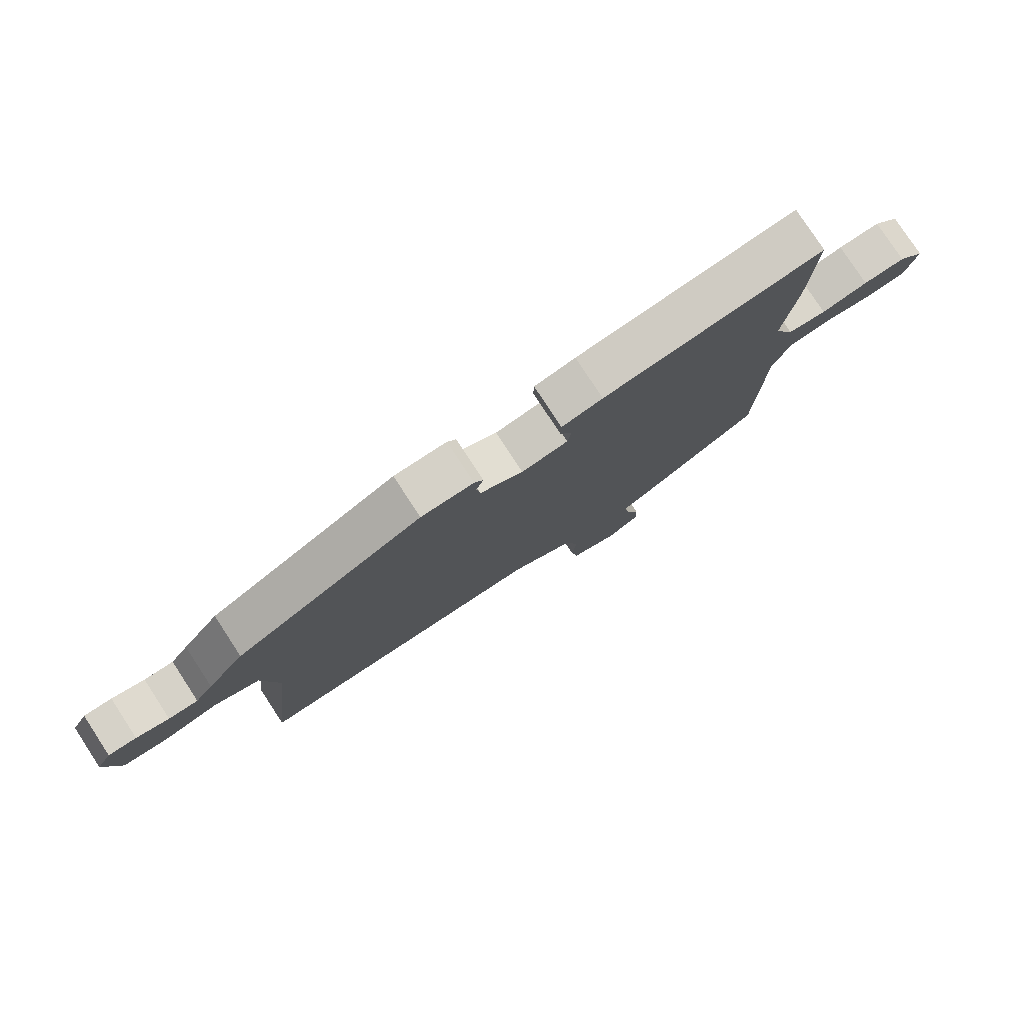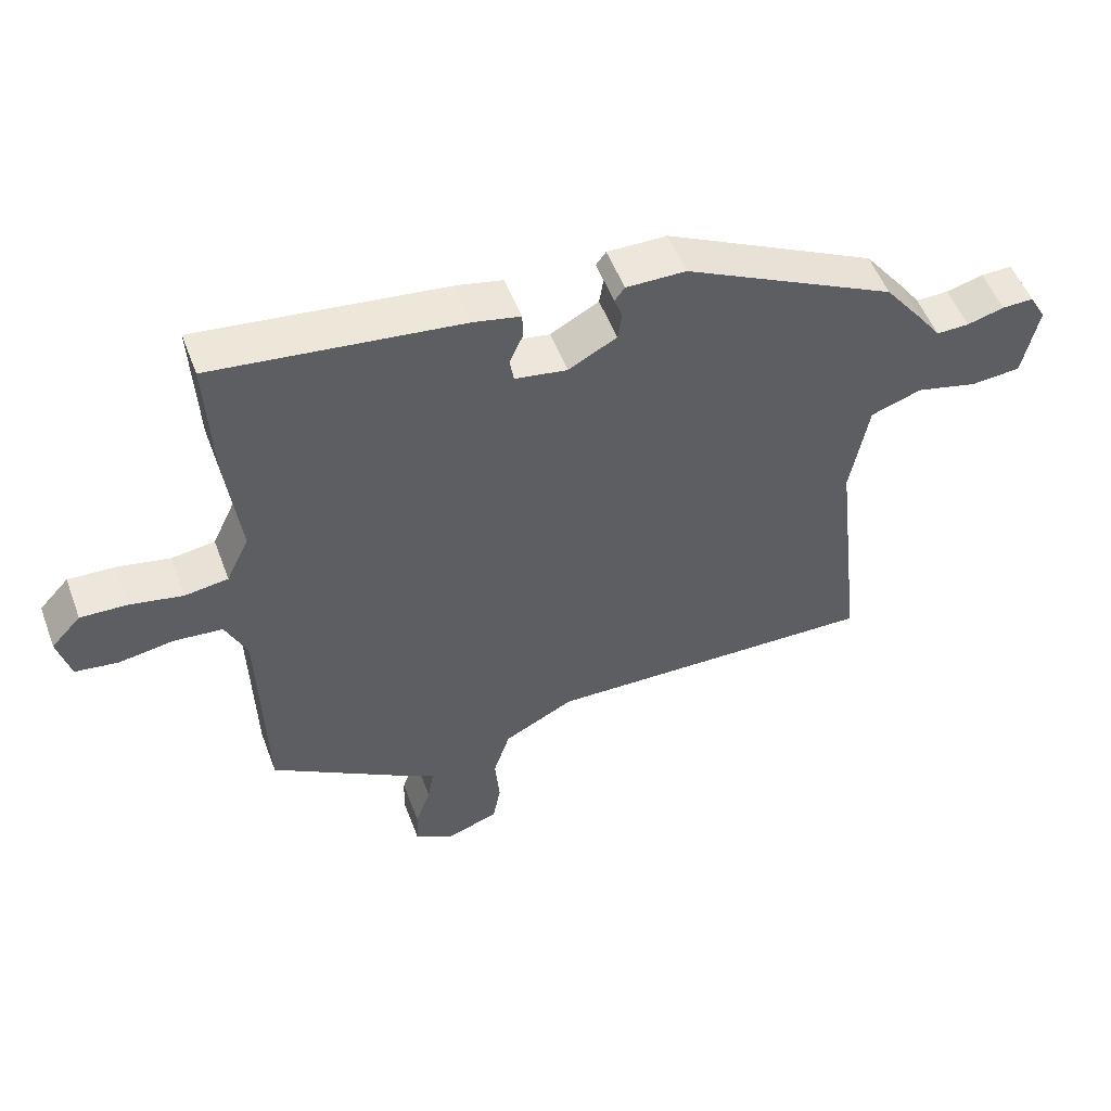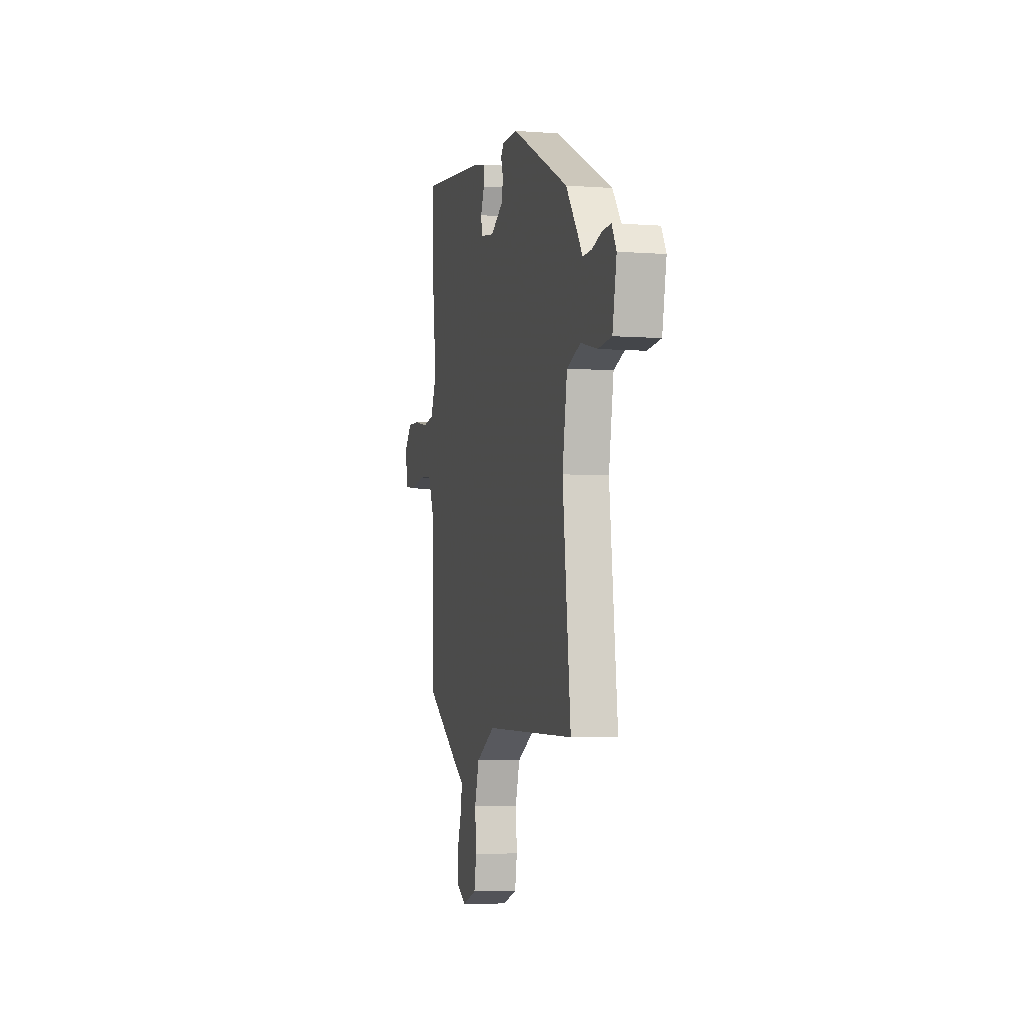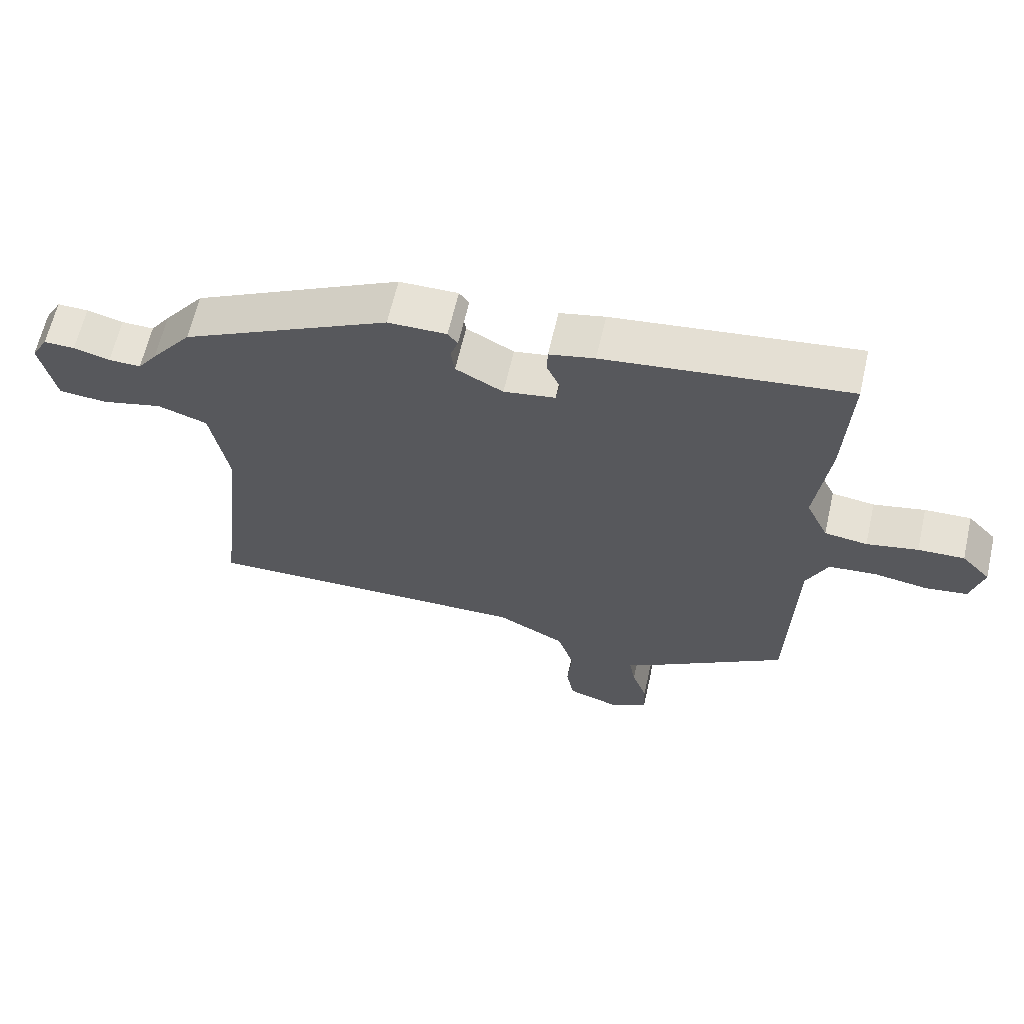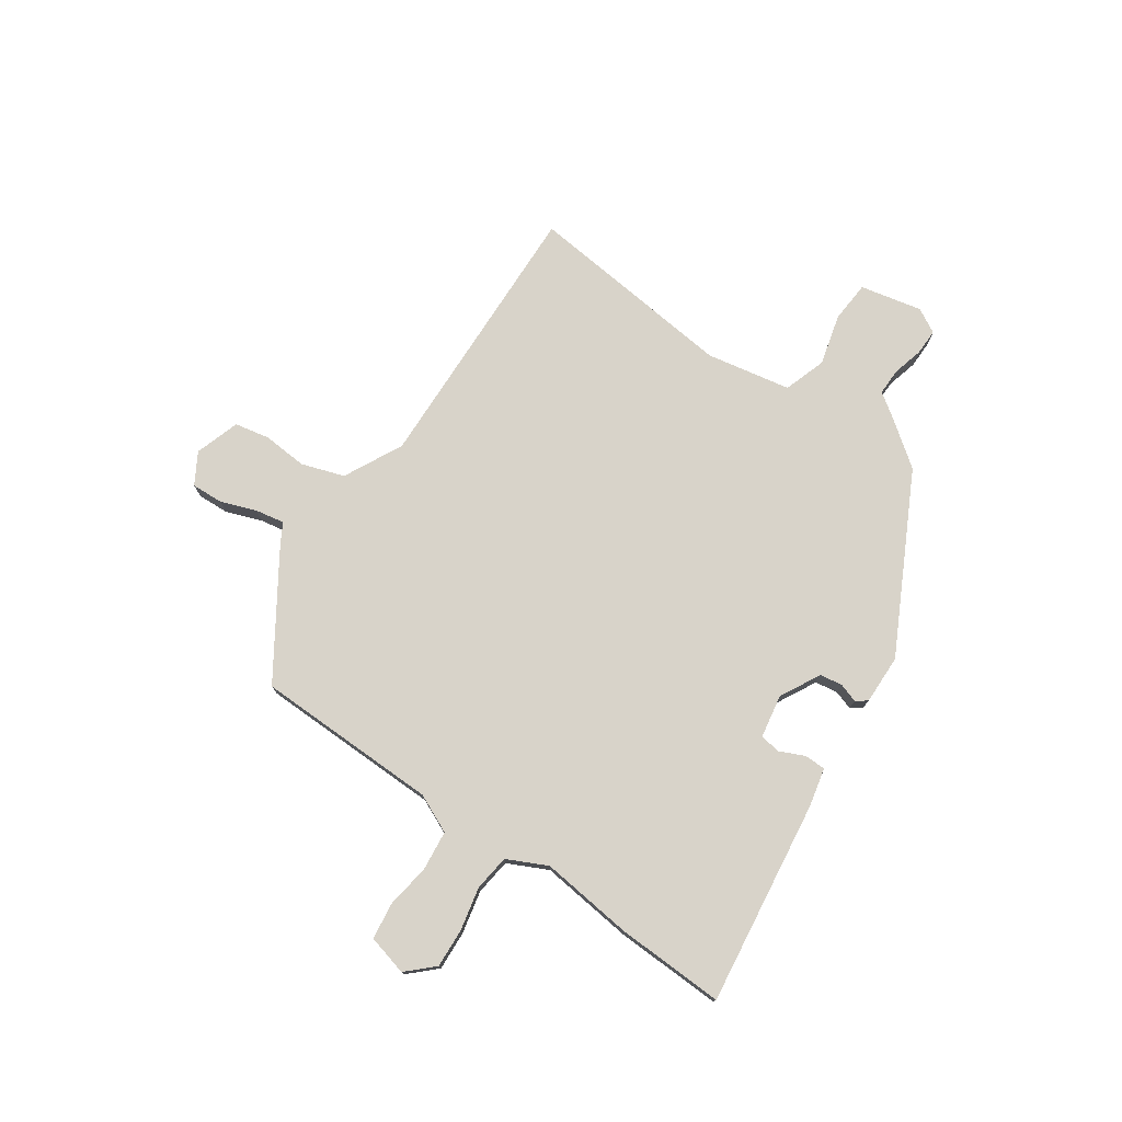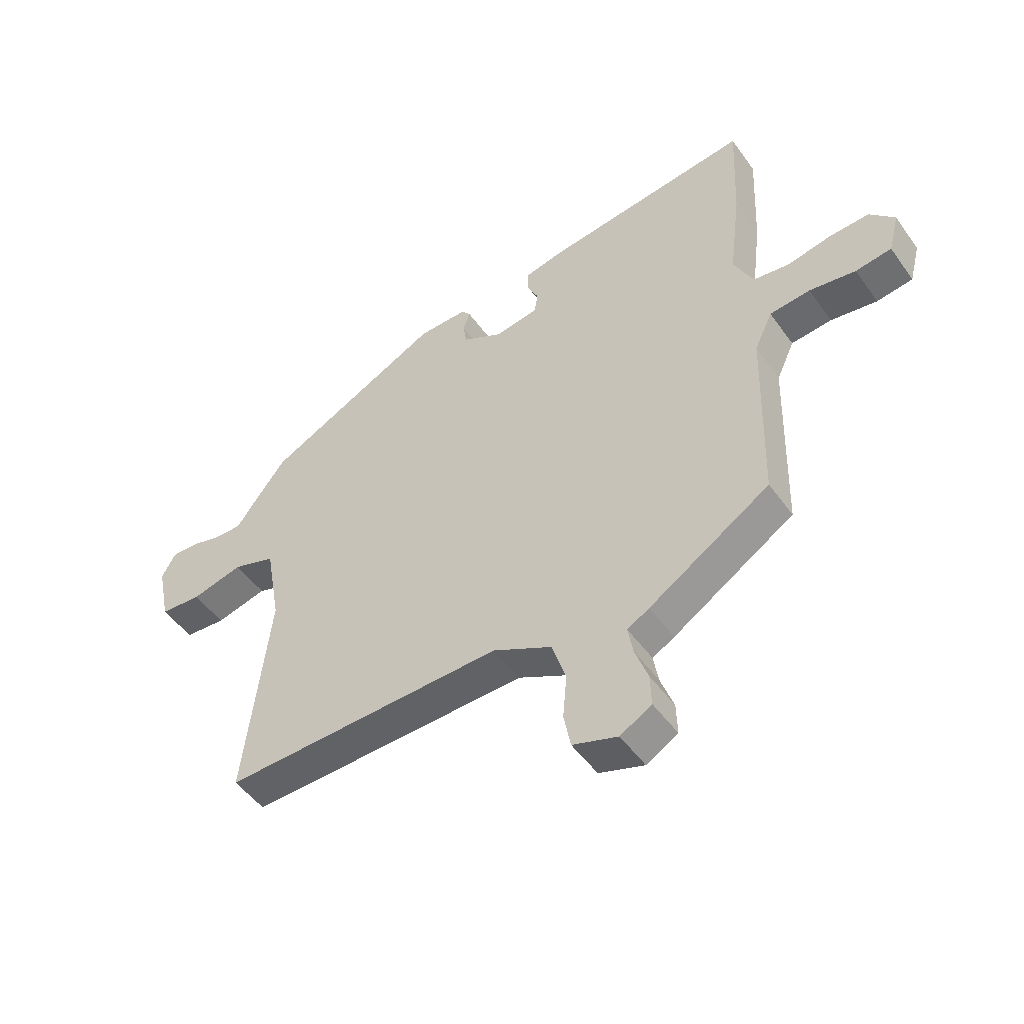
<metadata>
{"format":"obj","ext":"obj","renderer":"f3d","projection":"perspective","resolution":1024,"background":"white","views":[{"elev":78.8,"azim":146.8,"up":"+Z"},{"elev":52.9,"azim":-20.4,"up":"+Z"},{"elev":-5.0,"azim":76.7,"up":"+Z"},{"elev":63.5,"azim":-167.1,"up":"+Z"},{"elev":76.0,"azim":-56.0,"up":"+Y"},{"elev":-49.7,"azim":-145.8,"up":"+Z"}]}
</metadata>
<code>
v -0.485 0.07 -0.403
v -0.494 0.07 -0.073
v -0.526 0.07 -0.004
v -0.598 0.07 0.003
v -0.68 0.07 -0.01
v -0.744 0.07 -0.001
v -0.763 0.07 0.071
v -0.719 0.07 0.118
v -0.649 0.07 0.115
v -0.571 0.07 0.099
v -0.506 0.07 0.108
v -0.472 0.07 0.18
v -0.493 0.07 0.346
v -0.502 0.07 0.542
v -0.133 0.07 0.497
v -0.064 0.07 0.482
v -0.063 0.07 0.444
v -0.083 0.07 0.399
v -0.077 0.07 0.362
v 0.001 0.07 0.349
v 0.073 0.07 0.388
v 0.079 0.07 0.429
v 0.067 0.07 0.463
v 0.082 0.07 0.483
v 0.171 0.07 0.482
v 0.487 0.07 0.323
v 0.549 0.07 0.242
v 0.579 0.07 0.2
v 0.628 0.07 0.201
v 0.683 0.07 0.216
v 0.73 0.07 0.217
v 0.755 0.07 0.173
v 0.732 0.07 0.062
v 0.658 0.07 0.056
v 0.566 0.07 0.079
v 0.49 0.07 0.053
v 0.463 0.07 -0.098
v 0.507 0.07 -0.478
v 0.006 0.07 -0.467
v -0.099 0.07 -0.521
v -0.124 0.07 -0.598
v -0.117 0.07 -0.677
v -0.129 0.07 -0.74
v -0.209 0.07 -0.767
v -0.265 0.07 -0.735
v -0.263 0.07 -0.678
v -0.24 0.07 -0.614
v -0.231 0.07 -0.562
v -0.27 0.07 -0.54
v -0.485 0 -0.403
v -0.494 0 -0.073
v -0.526 0 -0.004
v -0.598 0 0.003
v -0.68 0 -0.01
v -0.744 0 -0.001
v -0.763 0 0.071
v -0.719 0 0.118
v -0.649 0 0.115
v -0.571 0 0.099
v -0.506 0 0.108
v -0.472 0 0.18
v -0.493 0 0.346
v -0.502 0 0.542
v -0.133 0 0.497
v -0.064 0 0.482
v -0.063 0 0.444
v -0.083 0 0.399
v -0.077 0 0.362
v 0.001 0 0.349
v 0.073 0 0.388
v 0.079 0 0.429
v 0.067 0 0.463
v 0.082 0 0.483
v 0.171 0 0.482
v 0.487 0 0.323
v 0.549 0 0.242
v 0.579 0 0.2
v 0.628 0 0.201
v 0.683 0 0.216
v 0.73 0 0.217
v 0.755 0 0.173
v 0.732 0 0.062
v 0.658 0 0.056
v 0.566 0 0.079
v 0.49 0 0.053
v 0.463 0 -0.098
v 0.507 0 -0.478
v 0.006 0 -0.467
v -0.099 0 -0.521
v -0.124 0 -0.598
v -0.117 0 -0.677
v -0.129 0 -0.74
v -0.209 0 -0.767
v -0.265 0 -0.735
v -0.263 0 -0.678
v -0.24 0 -0.614
v -0.231 0 -0.562
v -0.27 0 -0.54
f 48 49 1 2
f 45 46 47
f 44 45 47
f 43 44 47
f 42 43 47
f 41 42 47
f 40 41 47 48
f 48 2 3
f 40 48 3
f 39 40 3
f 37 38 39 3
f 33 34 35
f 32 33 35
f 31 32 35
f 30 31 35
f 29 30 35
f 28 29 35 36
f 27 28 36
f 26 27 36
f 25 26 36
f 24 25 36
f 23 24 36
f 22 23 36
f 21 22 36 37
f 16 17 18
f 15 16 18
f 14 15 18
f 13 14 18
f 12 13 18
f 11 12 18 19
f 8 9 10
f 7 8 10
f 6 7 10
f 5 6 10
f 4 5 10
f 4 10 11
f 37 3 4
f 21 37 4
f 20 21 4
f 4 11 19 20
f 51 50 98 97
f 96 95 94
f 96 94 93
f 96 93 92
f 96 92 91
f 96 91 90
f 97 96 90 89
f 52 51 97
f 52 97 89
f 52 89 88
f 52 88 87 86
f 84 83 82
f 84 82 81
f 84 81 80
f 84 80 79
f 84 79 78
f 85 84 78 77
f 85 77 76
f 85 76 75
f 85 75 74
f 85 74 73
f 85 73 72
f 85 72 71
f 86 85 71 70
f 67 66 65
f 67 65 64
f 67 64 63
f 67 63 62
f 67 62 61
f 68 67 61 60
f 59 58 57
f 59 57 56
f 59 56 55
f 59 55 54
f 59 54 53
f 60 59 53
f 53 52 86
f 53 86 70
f 53 70 69
f 69 68 60 53
f 1 50 51 2
f 2 51 52 3
f 3 52 53 4
f 4 53 54 5
f 5 54 55 6
f 6 55 56 7
f 7 56 57 8
f 8 57 58 9
f 9 58 59 10
f 10 59 60 11
f 11 60 61 12
f 12 61 62 13
f 13 62 63 14
f 14 63 64 15
f 15 64 65 16
f 16 65 66 17
f 17 66 67 18
f 18 67 68 19
f 19 68 69 20
f 20 69 70 21
f 21 70 71 22
f 22 71 72 23
f 23 72 73 24
f 24 73 74 25
f 25 74 75 26
f 26 75 76 27
f 27 76 77 28
f 28 77 78 29
f 29 78 79 30
f 30 79 80 31
f 31 80 81 32
f 32 81 82 33
f 33 82 83 34
f 34 83 84 35
f 35 84 85 36
f 36 85 86 37
f 37 86 87 38
f 38 87 88 39
f 39 88 89 40
f 40 89 90 41
f 41 90 91 42
f 42 91 92 43
f 43 92 93 44
f 44 93 94 45
f 45 94 95 46
f 46 95 96 47
f 47 96 97 48
f 48 97 98 49
f 49 98 50 1

</code>
